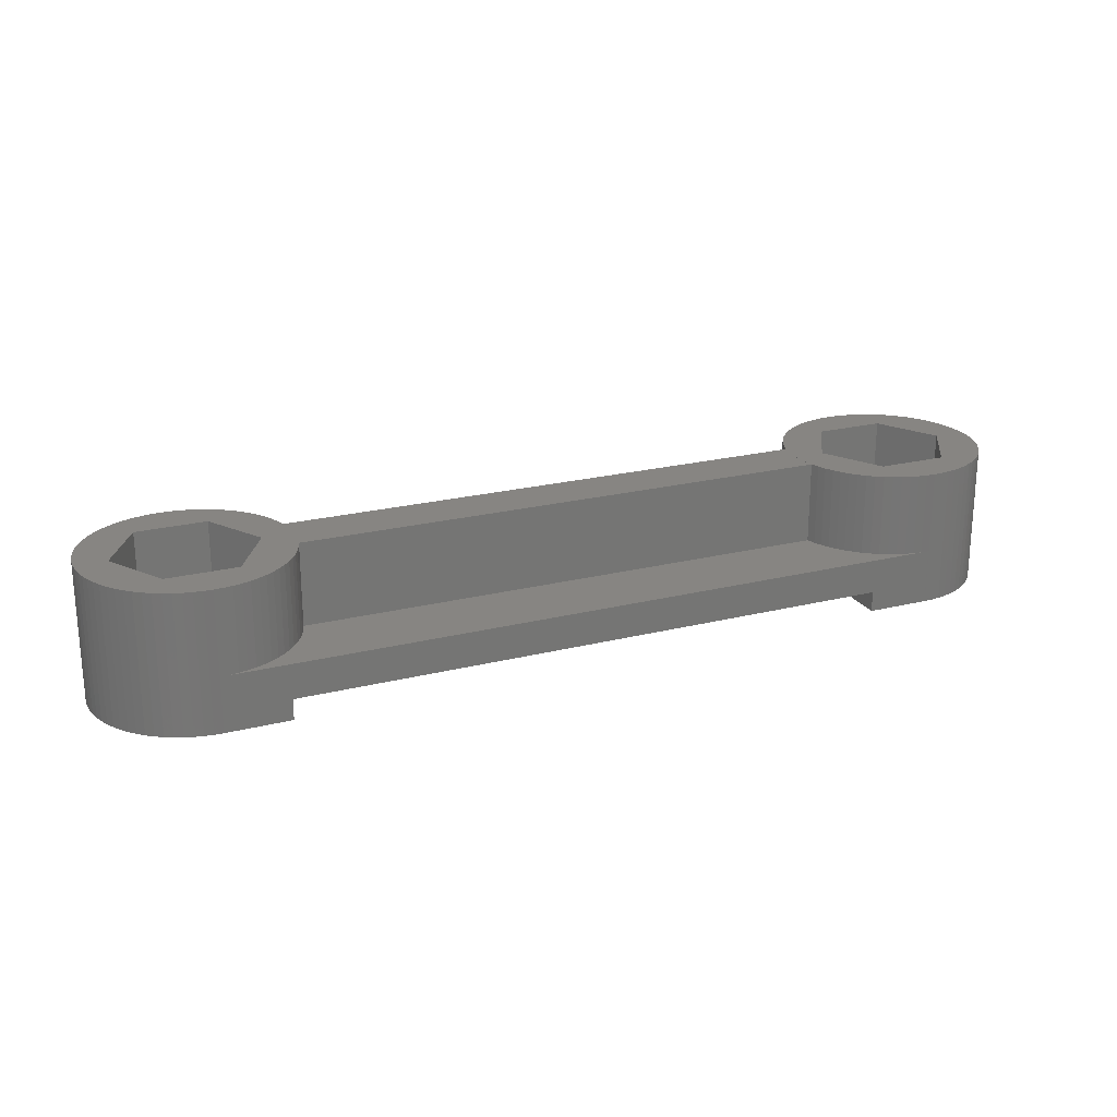
<metadata>
{"format":"stl","ext":"stl","renderer":"f3d","projection":"perspective","resolution":1024,"background":"white","views":[{"elev":22.3,"azim":-23.5,"up":"+Z"}]}
</metadata>
<code>
# stl→obj: 436 verts, 876 faces
v -15.36 0 7.995
v 15.36 0 7.995
v 15.38 0.5099 7.995
v 15.38 -0.5099 7.995
v -15.38 -0.5099 7.995
v -15.38 -0.5099 8
v 15.45 -1.016 7.995
v -15.36 0 8
v -15.38 0.5099 7.995
v -15.38 0.5099 8
v 15.45 1.016 7.995
v -15.45 -1.016 7.995
v -15.45 -1.016 8
v 15.56 -1.5 7.995
v -15.45 1.016 7.995
v -15.45 1.016 8
v 15.56 1.5 7.995
v -15.56 -1.5 3.2
v 15.56 -1.5 3.2
v -15.56 -1.5 7.995
v 15.56 -1.514 3.2
v -15.56 1.5 3.2
v -15.56 1.5 7.995
v 15.56 1.5 3.2
v 15.56 1.514 3.2
v -15.56 -1.514 3.2
v -15.56 -1.514 8
v 15.71 -2.001 3.2
v -15.56 1.514 3.2
v -15.56 1.514 8
v 15.71 2.001 3.2
v -15.71 -2.001 3.2
v -15.71 -2.001 8
v 15.91 -2.473 3.2
v -15.71 2.001 3.2
v -15.71 2.001 8
v 15.91 2.473 3.2
v -15.91 -2.473 3.2
v -15.91 -2.473 8
v 16.14 -2.925 3.2
v -15.91 2.473 3.2
v -15.91 2.473 8
v 16.14 2.925 3.2
v -16.14 -2.925 3.2
v -16.14 -2.925 8
v 16.42 -3.356 3.2
v -16.14 2.925 3.2
v -16.14 2.925 8
v 16.42 3.356 3.2
v -16.42 -3.356 3.2
v -16.42 -3.356 8
v 16.73 -3.761 3.2
v -16.42 3.356 3.2
v -16.42 3.356 8
v 16.73 3.761 3.2
v -16.73 -3.761 3.2
v -16.73 -3.761 8
v 17.07 -4.137 3.2
v -16.73 3.761 3.2
v -16.73 3.761 8
v 17.07 4.137 3.2
v -17.07 -4.137 3.2
v -17.07 -4.137 8
v 17.45 -4.482 3.2
v -17.07 4.137 3.2
v -17.07 4.137 8
v 17.45 4.482 3.2
v -17.16 0 8
v -17.45 -4.482 3.2
v -17.45 -4.482 8
v 17.85 -4.793 3.2
v -17.45 4.482 3.2
v -17.45 4.482 8
v 17.85 4.793 3.2
v -17.51 -4.529 0
v -17.51 4.529 0
v -17.51 -4.529 1.907e-07
v -17.51 4.529 1.907e-07
v -17.51 5.85 1.2
v -17.51 -5.85 1.2
v 17.51 5.85 1.2
v 17.51 -5.85 1.2
v 21.19 -5.85 3.2
v -17.51 -5.85 1.907e-07
v -17.51 5.85 1.907e-07
v -17.85 -4.793 0
v -17.85 -4.793 1.907e-07
v -17.85 -4.793 3.2
v -17.85 -4.793 8
v 18.28 -5.067 3.2
v -17.85 4.793 0
v -17.85 4.793 1.907e-07
v -17.85 4.793 3.2
v -17.85 4.793 8
v 18.28 5.067 3.2
v -18.28 -5.067 0
v -18.28 -5.067 1.907e-07
v -18.28 -5.067 3.2
v -18.28 -5.067 8
v 18.74 -5.303 3.2
v -18.28 5.067 0
v -18.28 5.067 1.907e-07
v -18.28 5.067 3.2
v -18.28 5.067 8
v 18.74 5.303 3.2
v -18.74 -5.303 0
v -18.74 -5.303 1.907e-07
v -18.74 -5.303 3.2
v -18.74 -5.303 8
v 19.21 -5.498 3.2
v -18.74 5.303 0
v -18.74 5.303 1.907e-07
v -18.74 5.303 3.2
v -18.74 5.303 8
v 19.21 5.498 3.2
v -18.77 0 0
v -19.18 -3.507 4
v -17.16 0 4
v -19.18 -3.507 8
v -19.18 3.507 4
v -19.18 3.507 8
v -19.21 -5.498 0
v -19.21 -5.498 1.907e-07
v -19.21 -5.498 3.2
v -19.21 -5.498 8
v 19.7 -5.652 3.2
v -19.21 5.498 0
v -19.21 5.498 1.907e-07
v -19.21 5.498 3.2
v -19.21 5.498 8
v 19.7 5.652 3.2
v -19.34 -1.569 0
v -18.77 0 4
v -19.34 -1.569 4
v -19.34 1.569 0
v -19.34 1.569 4
v -19.7 -5.652 0
v -19.7 -5.652 1.907e-07
v -19.7 -5.652 3.2
v -19.7 -5.652 8
v 20.19 -5.762 3.2
v -19.7 5.652 0
v -19.7 5.652 1.907e-07
v -19.7 5.652 3.2
v -19.7 5.652 8
v 20.19 5.762 3.2
v -20.19 -5.762 0
v -20.19 -5.762 1.907e-07
v -20.19 -5.762 3.2
v -20.19 -5.762 8
v 20.7 -5.829 3.2
v -20.19 5.762 0
v -20.19 5.762 1.907e-07
v -20.19 5.762 3.2
v -20.19 5.762 8
v 20.7 5.829 3.2
v -20.7 -5.829 0
v -20.7 -5.829 1.907e-07
v -20.7 -5.829 3.2
v -20.7 -5.829 8
v -20.7 5.829 0
v -20.7 5.829 1.907e-07
v -20.7 5.829 3.2
v -20.7 5.829 8
v 21.19 5.85 3.2
v -20.79 -2.404 0
v -20.79 -2.404 4
v -20.79 2.404 0
v -20.79 2.404 4
v -21.19 -5.85 1.907e-07
v -21.19 -5.85 3.2
v -21.19 5.85 1.907e-07
v -21.19 5.85 3.2
v -21.21 -5.851 0
v -21.21 -5.851 8
v -21.21 5.851 0
v -21.21 5.851 8
v -21.72 -5.829 0
v -21.72 -5.829 8
v -21.72 5.829 0
v -21.72 5.829 8
v -22.23 -5.762 0
v -22.23 -5.762 8
v -22.23 5.762 0
v -22.23 5.762 8
v -22.43 -2.114 0
v -22.43 -2.114 4
v -22.43 2.114 0
v -22.43 2.114 4
v -22.72 -5.652 0
v -22.72 -5.652 8
v -22.72 5.652 0
v -22.72 5.652 8
v -23.21 -5.498 0
v -23.21 -5.498 8
v -23.21 5.498 0
v -23.21 5.498 8
v -23.23 -3.507 4
v -23.23 -3.507 8
v -23.23 3.507 4
v -23.23 3.507 8
v -23.5 -0.8349 0
v -23.5 -0.8349 4
v -23.5 0.8349 0
v -23.5 0.8349 4
v -23.68 -5.303 0
v -23.68 -5.303 8
v -23.68 5.303 0
v -23.68 5.303 8
v -24.14 -5.067 0
v -24.14 -5.067 8
v -24.14 5.067 0
v -24.14 5.067 8
v -24.57 -4.793 0
v -24.57 -4.793 8
v -24.57 4.793 0
v -24.57 4.793 8
v -24.97 -4.482 0
v -24.97 -4.482 8
v -24.97 4.482 0
v -24.97 4.482 8
v -25.26 0 4
v -25.26 0 8
v -25.35 -4.137 0
v -25.35 -4.137 8
v -25.35 4.137 0
v -25.35 4.137 8
v -25.69 -3.761 0
v -25.69 -3.761 8
v -25.69 3.761 0
v -25.69 3.761 8
v -26 -3.356 0
v -26 -3.356 8
v -26 3.356 0
v -26 3.356 8
v -26.28 -2.925 0
v -26.28 -2.925 8
v -26.28 2.925 0
v -26.28 2.925 8
v -26.51 -2.473 0
v -26.51 -2.473 8
v -26.51 2.473 0
v -26.51 2.473 8
v -26.71 -2.001 0
v -26.71 -2.001 8
v -26.71 2.001 0
v -26.71 2.001 8
v -26.86 -1.514 0
v -26.86 -1.514 8
v -26.86 1.514 0
v -26.86 1.514 8
v -26.97 -1.016 0
v -26.97 -1.016 8
v -26.97 1.016 0
v -26.97 1.016 8
v -27.04 -0.5099 0
v -27.04 -0.5099 8
v -27.04 0.5099 0
v -27.04 0.5099 8
v -27.06 0 0
v -27.06 0 8
v 15.36 0 8
v 15.38 0.5099 8
v 15.38 -0.5099 8
v 17.16 0 8
v 15.45 -1.016 8
v 15.45 1.016 8
v 15.56 -1.514 8
v 15.56 1.514 8
v 15.71 -2.001 8
v 15.71 2.001 8
v 15.91 -2.473 8
v 15.91 2.473 8
v 16.14 -2.925 8
v 16.14 2.925 8
v 16.42 -3.356 8
v 19.18 -3.507 8
v 16.42 3.356 8
v 19.18 3.507 8
v 16.73 -3.761 8
v 16.73 3.761 8
v 17.07 -4.137 8
v 17.07 4.137 8
v 17.45 -4.482 8
v 17.45 4.482 8
v 17.16 0 4
v 18.92 -0.8349 4
v 18.92 0.8349 4
v 19.18 3.507 4
v 19.18 -3.507 4
v 17.85 -4.793 8
v 17.85 4.793 8
v 17.51 -4.529 0
v 17.51 -4.529 1.907e-07
v 17.51 4.529 1.907e-07
v 17.51 4.529 0
v 18.92 0.8349 0
v 17.85 -4.793 0
v 17.85 -4.793 1.907e-07
v 18.92 -0.8349 0
v 19.99 -2.114 0
v 21.19 -5.85 1.907e-07
v 17.51 -5.85 1.907e-07
v 18.28 -5.067 1.907e-07
v 18.74 -5.303 1.907e-07
v 19.21 -5.498 1.907e-07
v 19.7 -5.652 1.907e-07
v 20.19 -5.762 1.907e-07
v 20.7 -5.829 1.907e-07
v 17.85 4.793 0
v 19.99 2.114 0
v 17.51 5.85 1.907e-07
v 17.85 4.793 1.907e-07
v 21.19 5.85 1.907e-07
v 18.28 5.067 1.907e-07
v 18.74 5.303 1.907e-07
v 19.21 5.498 1.907e-07
v 19.7 5.652 1.907e-07
v 20.19 5.762 1.907e-07
v 20.7 5.829 1.907e-07
v 18.28 -5.067 0
v 18.28 -5.067 8
v 18.28 5.067 0
v 18.28 5.067 8
v 18.74 -5.303 0
v 18.74 -5.303 8
v 18.74 5.303 0
v 18.74 5.303 8
v 19.21 -5.498 0
v 19.21 -5.498 8
v 19.21 5.498 0
v 19.21 5.498 8
v 19.99 -2.114 4
v 19.99 2.114 4
v 23.23 -3.507 4
v 21.63 -2.404 4
v 19.7 -5.652 8
v 20.19 -5.762 8
v 20.7 -5.829 8
v 21.21 -5.851 8
v 23.23 -3.507 8
v 21.63 2.404 4
v 23.23 3.507 4
v 23.23 3.507 8
v 19.7 5.652 8
v 20.19 5.762 8
v 20.7 5.829 8
v 21.21 5.851 8
v 19.7 -5.652 0
v 19.7 5.652 0
v 20.19 -5.762 0
v 20.19 5.762 0
v 21.63 -2.404 0
v 21.63 2.404 0
v 20.7 -5.829 0
v 20.7 5.829 0
v 21.21 -5.851 0
v 21.21 5.851 0
v 21.72 -5.829 0
v 21.72 -5.829 8
v 21.72 5.829 0
v 21.72 5.829 8
v 23.08 -1.569 0
v 22.23 -5.762 0
v 22.72 -5.652 0
v 24.14 -5.067 0
v 23.21 -5.498 0
v 23.68 -5.303 0
v 23.08 -1.569 4
v 22.23 5.762 0
v 22.72 5.652 0
v 23.21 5.498 0
v 23.08 1.569 0
v 23.08 1.569 4
v 23.68 5.303 0
v 24.14 5.067 0
v 22.23 -5.762 8
v 22.23 5.762 8
v 22.72 -5.652 8
v 22.72 5.652 8
v 23.21 -5.498 8
v 23.21 5.498 8
v 23.65 0 4
v 23.65 0 0
v 26.71 -2.001 0
v 24.57 -4.793 0
v 24.97 -4.482 0
v 25.35 -4.137 0
v 25.69 -3.761 0
v 26 -3.356 0
v 26.28 -2.925 0
v 26.51 -2.473 0
v 25.26 0 4
v 24.57 4.793 0
v 24.97 4.482 0
v 25.35 4.137 0
v 25.69 3.761 0
v 26 3.356 0
v 26.28 2.925 0
v 26.51 2.473 0
v 26.71 2.001 0
v 23.68 -5.303 8
v 23.68 5.303 8
v 25.26 0 8
v 24.14 -5.067 8
v 24.57 -4.793 8
v 24.97 -4.482 8
v 25.35 -4.137 8
v 25.69 -3.761 8
v 26 -3.356 8
v 26.28 -2.925 8
v 24.14 5.067 8
v 24.57 4.793 8
v 24.97 4.482 8
v 26.28 2.925 8
v 25.35 4.137 8
v 25.69 3.761 8
v 26 3.356 8
v 26.86 1.514 0
v 26.86 -1.514 0
v 26.97 1.016 0
v 26.97 -1.016 0
v 27.04 0.5099 0
v 27.04 -0.5099 0
v 27.06 0 0
v 26.51 -2.473 8
v 26.71 -2.001 8
v 26.51 2.473 8
v 26.86 -1.514 8
v 26.71 2.001 8
v 26.97 -1.016 8
v 26.86 1.514 8
v 27.04 -0.5099 8
v 26.97 1.016 8
v 27.06 0 8
v 27.04 0.5099 8
f 1 2 3
f 1 4 2
f 5 1 6
f 5 4 1
f 5 7 4
f 6 1 8
f 9 1 3
f 9 8 1
f 9 10 8
f 9 3 11
f 12 5 13
f 12 7 5
f 12 14 7
f 13 5 6
f 15 9 11
f 15 10 9
f 15 16 10
f 15 11 17
f 18 19 14
f 18 14 20
f 18 21 19
f 20 12 13
f 20 14 12
f 22 23 24
f 22 24 25
f 23 15 17
f 23 16 15
f 23 17 24
f 26 18 20
f 26 20 27
f 26 21 18
f 26 28 21
f 27 20 13
f 29 22 25
f 29 23 22
f 29 30 23
f 29 25 31
f 30 16 23
f 32 26 33
f 32 28 26
f 32 34 28
f 33 26 27
f 35 29 31
f 35 30 29
f 35 36 30
f 35 31 37
f 38 32 39
f 38 34 32
f 38 40 34
f 39 32 33
f 41 35 37
f 41 36 35
f 41 42 36
f 41 37 43
f 44 38 45
f 44 40 38
f 44 46 40
f 45 38 39
f 47 41 43
f 47 42 41
f 47 48 42
f 47 43 49
f 50 44 51
f 50 46 44
f 50 52 46
f 51 44 45
f 53 47 49
f 53 48 47
f 53 54 48
f 53 49 55
f 56 50 57
f 56 52 50
f 56 58 52
f 57 50 51
f 59 53 55
f 59 54 53
f 59 60 54
f 59 55 61
f 62 56 63
f 62 58 56
f 62 64 58
f 63 56 57
f 65 59 61
f 65 60 59
f 65 66 60
f 65 61 67
f 68 8 10
f 68 6 8
f 68 10 16
f 68 13 6
f 68 16 30
f 68 27 13
f 68 30 36
f 68 33 27
f 68 36 42
f 68 39 33
f 68 42 48
f 68 45 39
f 69 62 63
f 69 63 70
f 69 64 62
f 69 71 64
f 72 65 67
f 72 73 65
f 72 67 74
f 73 66 65
f 75 76 77
f 77 76 78
f 77 78 79
f 80 77 79
f 80 79 81
f 80 82 83
f 80 81 82
f 84 77 80
f 78 85 79
f 86 75 77
f 86 77 87
f 87 77 84
f 88 69 70
f 88 70 89
f 88 71 69
f 88 90 71
f 91 92 76
f 92 78 76
f 92 85 78
f 93 72 74
f 93 94 72
f 93 74 95
f 94 73 72
f 96 86 87
f 96 87 97
f 97 87 84
f 98 88 89
f 98 89 99
f 98 90 88
f 98 100 90
f 101 102 91
f 102 85 92
f 102 92 91
f 103 93 95
f 103 104 93
f 103 95 105
f 104 94 93
f 106 96 97
f 106 97 107
f 107 97 84
f 108 98 99
f 108 99 109
f 108 100 98
f 108 110 100
f 111 112 101
f 112 85 102
f 112 102 101
f 113 103 105
f 113 114 103
f 113 105 115
f 114 104 103
f 116 76 75
f 117 68 118
f 117 119 68
f 119 45 68
f 119 51 45
f 119 57 51
f 119 63 57
f 119 70 63
f 119 89 70
f 119 99 89
f 119 109 99
f 120 118 121
f 121 48 54
f 121 54 60
f 121 60 66
f 121 66 73
f 121 118 68
f 121 68 48
f 121 73 94
f 121 94 104
f 121 104 114
f 122 106 107
f 122 107 123
f 123 107 84
f 124 108 109
f 124 109 125
f 124 110 108
f 124 126 110
f 125 109 119
f 127 128 111
f 128 85 112
f 128 112 111
f 129 113 115
f 129 130 113
f 129 115 131
f 130 114 113
f 130 121 114
f 132 75 86
f 132 86 96
f 132 116 75
f 132 133 116
f 132 134 133
f 134 118 133
f 134 117 118
f 135 76 116
f 135 91 76
f 135 101 91
f 135 116 136
f 136 118 120
f 136 116 133
f 136 133 118
f 137 122 123
f 137 123 138
f 138 123 84
f 139 124 125
f 139 125 140
f 139 126 124
f 139 141 126
f 140 125 119
f 142 143 127
f 143 85 128
f 143 128 127
f 144 129 131
f 144 145 129
f 144 131 146
f 145 121 130
f 145 130 129
f 147 137 138
f 147 138 148
f 148 138 84
f 149 139 140
f 149 140 150
f 149 141 139
f 149 151 141
f 150 140 119
f 152 153 142
f 153 85 143
f 153 143 142
f 154 144 146
f 154 155 144
f 154 146 156
f 155 121 145
f 155 145 144
f 157 147 148
f 157 148 158
f 158 148 84
f 159 149 150
f 159 150 160
f 159 151 149
f 159 83 151
f 160 150 119
f 161 162 152
f 162 85 153
f 162 153 152
f 163 154 156
f 163 164 154
f 163 156 165
f 164 121 155
f 164 155 154
f 166 96 106
f 166 106 122
f 166 122 137
f 166 132 96
f 166 137 147
f 166 147 157
f 166 167 132
f 167 117 134
f 167 134 132
f 168 101 135
f 168 111 101
f 168 127 111
f 168 135 136
f 168 136 169
f 168 142 127
f 168 152 142
f 168 161 152
f 169 136 120
f 170 80 171
f 170 84 80
f 170 157 158
f 170 158 84
f 171 80 83
f 171 159 160
f 171 83 159
f 172 79 85
f 172 85 162
f 172 162 161
f 172 173 79
f 173 163 165
f 173 81 79
f 173 165 81
f 174 157 170
f 174 166 157
f 174 170 171
f 174 171 175
f 175 160 119
f 175 171 160
f 176 161 168
f 176 172 161
f 176 173 172
f 176 177 173
f 177 121 164
f 177 163 173
f 177 164 163
f 178 166 174
f 178 174 175
f 178 175 179
f 180 176 168
f 180 181 176
f 181 177 176
f 182 166 178
f 182 178 179
f 182 179 183
f 184 180 168
f 184 185 180
f 185 181 180
f 186 166 182
f 186 187 166
f 187 167 166
f 188 168 169
f 188 169 189
f 188 184 168
f 190 182 183
f 190 183 191
f 190 186 182
f 192 184 188
f 192 193 184
f 193 185 184
f 194 186 190
f 194 190 191
f 194 191 195
f 196 192 188
f 196 197 192
f 197 193 192
f 198 117 167
f 198 167 187
f 198 199 117
f 199 119 117
f 199 175 119
f 199 179 175
f 199 183 179
f 199 191 183
f 199 195 191
f 200 120 121
f 200 121 201
f 200 169 120
f 200 189 169
f 201 121 177
f 201 177 181
f 201 181 185
f 201 185 193
f 201 193 197
f 202 187 186
f 202 203 187
f 202 204 203
f 203 198 187
f 203 204 205
f 204 188 205
f 205 188 189
f 205 189 200
f 206 186 194
f 206 194 195
f 206 195 207
f 207 195 199
f 208 196 188
f 208 209 196
f 209 197 196
f 209 201 197
f 210 186 206
f 210 206 207
f 210 207 211
f 211 207 199
f 212 208 188
f 212 213 208
f 213 201 209
f 213 209 208
f 214 186 210
f 214 210 211
f 214 211 215
f 215 211 199
f 216 212 188
f 216 217 212
f 217 201 213
f 217 213 212
f 218 186 214
f 218 214 215
f 218 215 219
f 219 215 199
f 220 216 188
f 220 221 216
f 221 201 217
f 221 217 216
f 222 198 203
f 222 199 198
f 222 200 223
f 222 203 205
f 222 205 200
f 222 223 199
f 223 200 201
f 224 186 218
f 224 218 219
f 224 219 225
f 225 219 199
f 226 220 188
f 226 227 220
f 227 201 221
f 227 221 220
f 228 186 224
f 228 202 186
f 228 224 229
f 229 224 225
f 229 225 199
f 230 188 204
f 230 226 188
f 230 227 226
f 230 231 227
f 231 201 227
f 232 202 228
f 232 228 233
f 233 228 229
f 233 229 199
f 234 230 204
f 234 231 230
f 234 235 231
f 235 201 231
f 236 202 232
f 236 232 237
f 237 199 223
f 237 232 233
f 237 233 199
f 238 234 204
f 238 235 234
f 238 239 235
f 239 201 235
f 239 223 201
f 240 202 236
f 240 236 241
f 241 236 237
f 241 237 223
f 242 238 204
f 242 239 238
f 242 243 239
f 243 223 239
f 244 202 240
f 244 240 245
f 245 240 241
f 245 241 223
f 246 242 204
f 246 243 242
f 246 247 243
f 247 223 243
f 248 202 244
f 248 244 249
f 249 244 245
f 249 245 223
f 250 246 204
f 250 247 246
f 250 251 247
f 251 223 247
f 252 202 248
f 252 248 253
f 253 248 249
f 253 249 223
f 254 250 204
f 254 251 250
f 254 255 251
f 255 223 251
f 256 202 252
f 256 252 257
f 257 252 253
f 257 253 223
f 258 254 204
f 258 255 254
f 258 259 255
f 259 223 255
f 260 202 256
f 260 204 202
f 260 256 261
f 260 258 204
f 260 259 258
f 260 261 259
f 261 223 259
f 261 256 257
f 261 257 223
f 2 262 263
f 2 4 262
f 2 263 3
f 262 4 264
f 262 264 265
f 262 265 263
f 4 7 264
f 264 7 266
f 264 266 265
f 3 263 267
f 3 267 11
f 263 265 267
f 7 14 266
f 266 14 268
f 266 268 265
f 11 267 17
f 267 269 17
f 267 265 269
f 19 21 14
f 14 21 268
f 24 17 25
f 17 269 25
f 21 28 268
f 268 28 270
f 268 270 265
f 25 269 271
f 25 271 31
f 269 265 271
f 28 34 270
f 270 34 272
f 270 272 265
f 31 271 273
f 31 273 37
f 271 265 273
f 34 40 272
f 272 40 274
f 272 274 265
f 37 273 275
f 37 275 43
f 273 265 275
f 40 46 274
f 274 46 276
f 274 276 277
f 274 277 265
f 43 275 278
f 43 278 49
f 275 265 279
f 275 279 278
f 46 52 276
f 276 52 280
f 276 280 277
f 49 278 281
f 49 281 55
f 278 279 281
f 52 58 280
f 280 58 282
f 280 282 277
f 55 281 283
f 55 283 61
f 281 279 283
f 58 64 284
f 58 284 282
f 282 284 277
f 61 283 67
f 283 285 67
f 283 279 285
f 286 265 277
f 286 287 288
f 286 288 289
f 286 290 287
f 286 277 290
f 286 289 265
f 265 289 279
f 64 71 291
f 64 291 284
f 284 291 277
f 67 285 74
f 285 292 74
f 285 279 292
f 293 294 295
f 293 296 297
f 293 295 296
f 293 298 299
f 293 299 294
f 293 300 301
f 293 297 300
f 293 301 298
f 294 81 295
f 82 81 294
f 82 302 83
f 303 294 299
f 303 82 294
f 303 299 304
f 303 304 305
f 303 305 306
f 303 306 307
f 303 307 308
f 303 308 309
f 303 309 302
f 303 302 82
f 296 295 310
f 296 310 311
f 296 311 297
f 295 81 312
f 295 312 313
f 295 313 310
f 81 165 314
f 312 81 314
f 312 315 313
f 312 316 315
f 312 317 316
f 312 318 317
f 312 319 318
f 312 320 319
f 312 314 320
f 298 321 304
f 298 304 299
f 298 301 321
f 71 90 322
f 71 322 291
f 291 322 277
f 310 313 323
f 310 323 311
f 313 315 323
f 74 292 95
f 292 324 95
f 292 279 324
f 321 325 305
f 321 305 304
f 321 301 325
f 90 100 326
f 90 326 322
f 322 326 277
f 323 315 327
f 323 327 311
f 315 316 327
f 95 324 105
f 324 328 105
f 324 279 328
f 325 329 306
f 325 306 305
f 325 301 329
f 100 110 330
f 100 330 326
f 326 330 277
f 327 316 331
f 327 331 311
f 316 317 331
f 105 328 115
f 328 279 332
f 328 332 115
f 300 287 333
f 300 297 287
f 300 333 301
f 287 297 288
f 287 290 333
f 297 311 288
f 288 311 334
f 288 334 289
f 290 277 335
f 290 336 333
f 290 335 336
f 277 330 337
f 277 337 338
f 277 338 339
f 277 339 340
f 277 340 341
f 277 341 335
f 289 334 342
f 289 342 343
f 289 343 344
f 289 344 279
f 279 345 332
f 279 346 345
f 279 347 346
f 279 348 347
f 279 344 348
f 329 349 307
f 329 307 306
f 329 301 349
f 110 126 337
f 110 337 330
f 331 317 350
f 331 350 311
f 317 318 350
f 115 332 131
f 332 345 131
f 349 301 351
f 349 351 308
f 349 308 307
f 126 141 338
f 126 338 337
f 350 318 352
f 350 352 311
f 318 319 352
f 131 345 146
f 345 346 146
f 301 333 353
f 301 353 351
f 333 336 353
f 311 352 354
f 311 354 342
f 311 342 334
f 351 355 309
f 351 309 308
f 351 353 355
f 141 151 339
f 141 339 338
f 352 319 356
f 352 356 354
f 319 320 356
f 146 346 156
f 346 347 156
f 355 302 309
f 355 357 302
f 355 353 357
f 151 83 340
f 151 340 339
f 356 320 314
f 356 314 358
f 356 358 354
f 156 347 165
f 347 348 165
f 302 357 83
f 83 357 340
f 314 165 358
f 165 348 358
f 357 353 359
f 357 359 360
f 357 360 340
f 340 360 341
f 358 348 361
f 358 361 354
f 348 362 361
f 348 344 362
f 353 336 363
f 353 364 359
f 353 365 364
f 353 363 366
f 353 367 365
f 353 368 367
f 353 366 368
f 336 369 363
f 336 335 369
f 354 361 370
f 354 370 371
f 354 371 372
f 354 373 374
f 354 374 342
f 354 372 375
f 354 375 376
f 354 376 373
f 342 374 343
f 359 364 377
f 359 377 360
f 360 377 341
f 361 362 370
f 362 378 370
f 362 344 378
f 364 365 379
f 364 379 377
f 377 379 341
f 370 378 371
f 378 380 371
f 378 344 380
f 365 367 381
f 365 381 379
f 379 381 341
f 371 380 372
f 380 382 372
f 380 344 382
f 363 369 383
f 363 384 385
f 363 383 384
f 363 386 366
f 363 387 386
f 363 388 387
f 363 389 388
f 363 390 389
f 363 391 390
f 363 392 391
f 363 385 392
f 369 335 393
f 369 393 383
f 373 384 374
f 373 376 394
f 373 394 395
f 373 395 396
f 373 396 397
f 373 397 398
f 373 398 399
f 373 399 400
f 373 400 401
f 373 401 384
f 374 384 383
f 374 383 393
f 374 393 343
f 367 368 402
f 367 402 381
f 381 402 341
f 372 382 375
f 382 344 403
f 382 403 375
f 335 341 404
f 335 404 393
f 341 402 405
f 341 405 406
f 341 406 407
f 341 407 408
f 341 408 409
f 341 409 410
f 341 410 411
f 341 411 404
f 343 393 344
f 344 412 403
f 344 413 412
f 344 414 413
f 344 393 404
f 344 404 415
f 344 416 414
f 344 417 416
f 344 418 417
f 344 415 418
f 384 401 419
f 384 420 385
f 384 419 421
f 384 422 420
f 384 421 423
f 384 424 422
f 384 423 425
f 384 425 424
f 368 366 405
f 368 405 402
f 375 403 376
f 403 412 376
f 366 386 406
f 366 406 405
f 376 412 394
f 412 413 394
f 386 387 407
f 386 407 406
f 394 413 395
f 413 414 395
f 387 388 408
f 387 408 407
f 395 414 396
f 414 416 396
f 404 411 426
f 404 426 427
f 404 428 415
f 404 427 429
f 404 430 428
f 404 429 431
f 404 432 430
f 404 431 433
f 404 434 432
f 404 433 435
f 404 436 434
f 404 435 436
f 388 389 408
f 408 389 409
f 396 416 417
f 396 417 397
f 389 390 409
f 409 390 410
f 397 417 418
f 397 418 398
f 390 391 410
f 410 391 411
f 398 418 415
f 398 415 399
f 391 392 411
f 411 392 426
f 399 415 428
f 399 428 400
f 392 385 426
f 426 385 427
f 400 428 430
f 400 430 401
f 385 420 427
f 427 420 429
f 401 430 432
f 401 432 419
f 420 422 429
f 429 422 431
f 419 432 434
f 419 434 421
f 422 424 431
f 431 424 433
f 421 434 436
f 421 436 423
f 424 425 433
f 433 425 435
f 423 436 435
f 423 435 425

</code>
